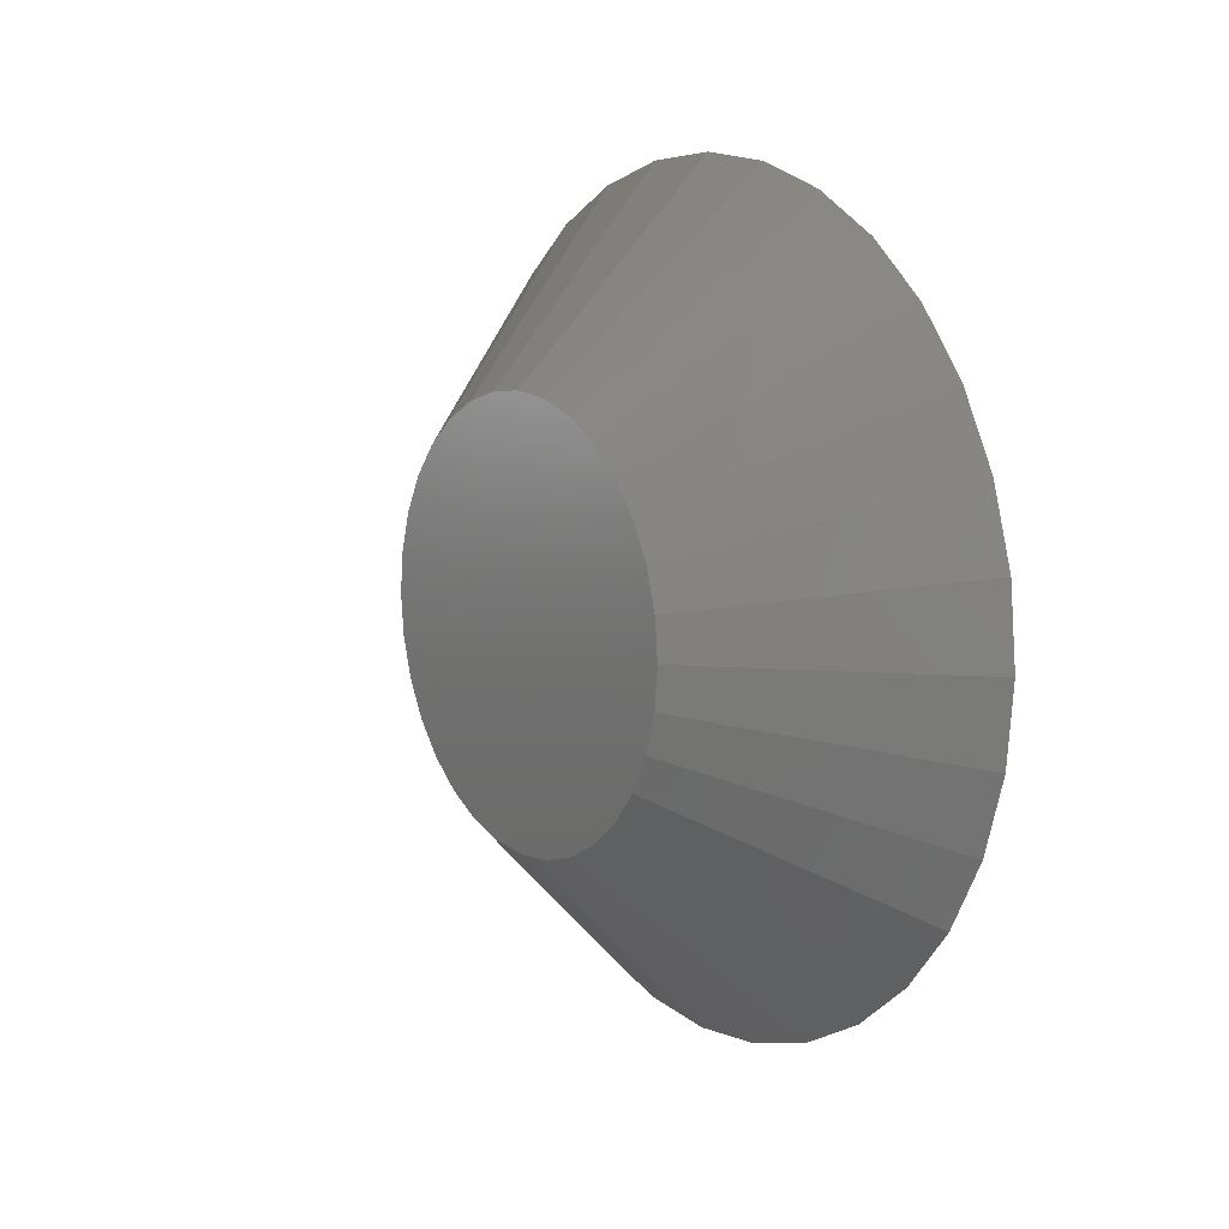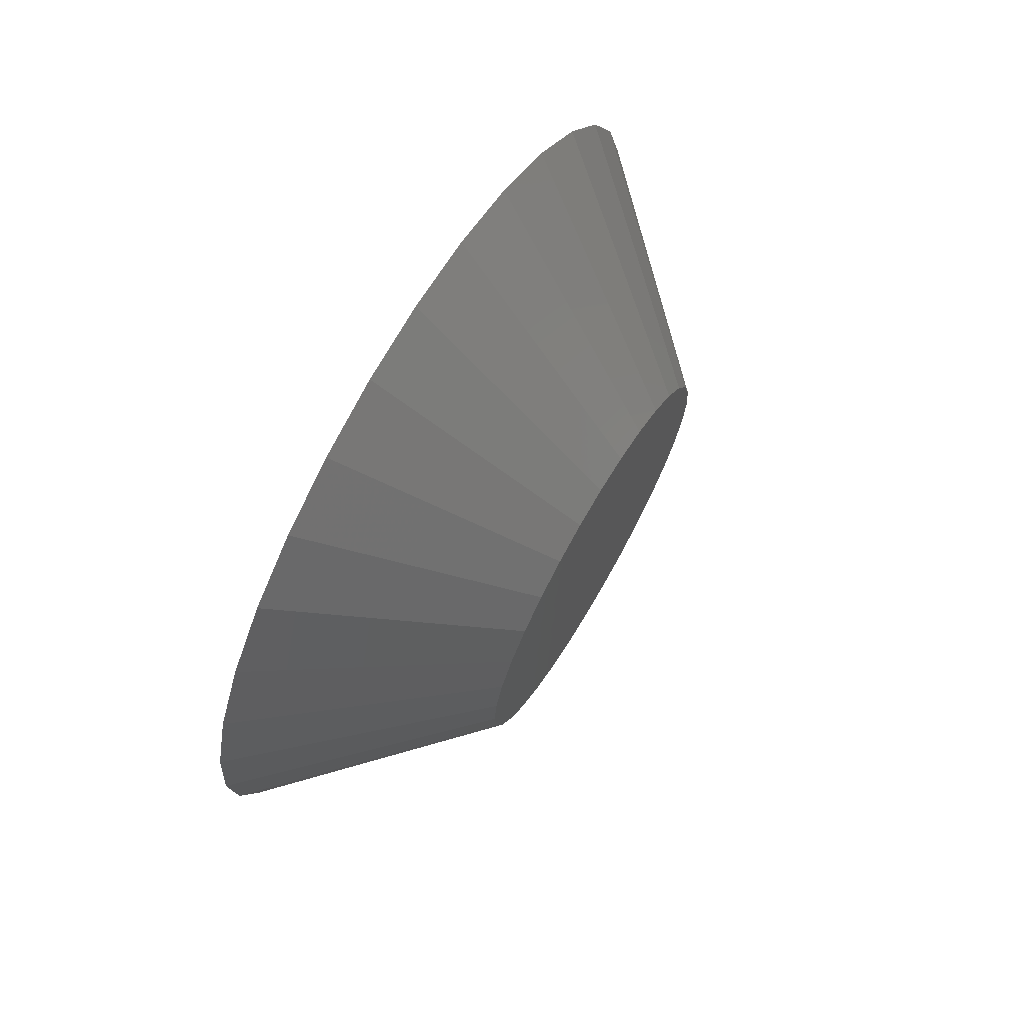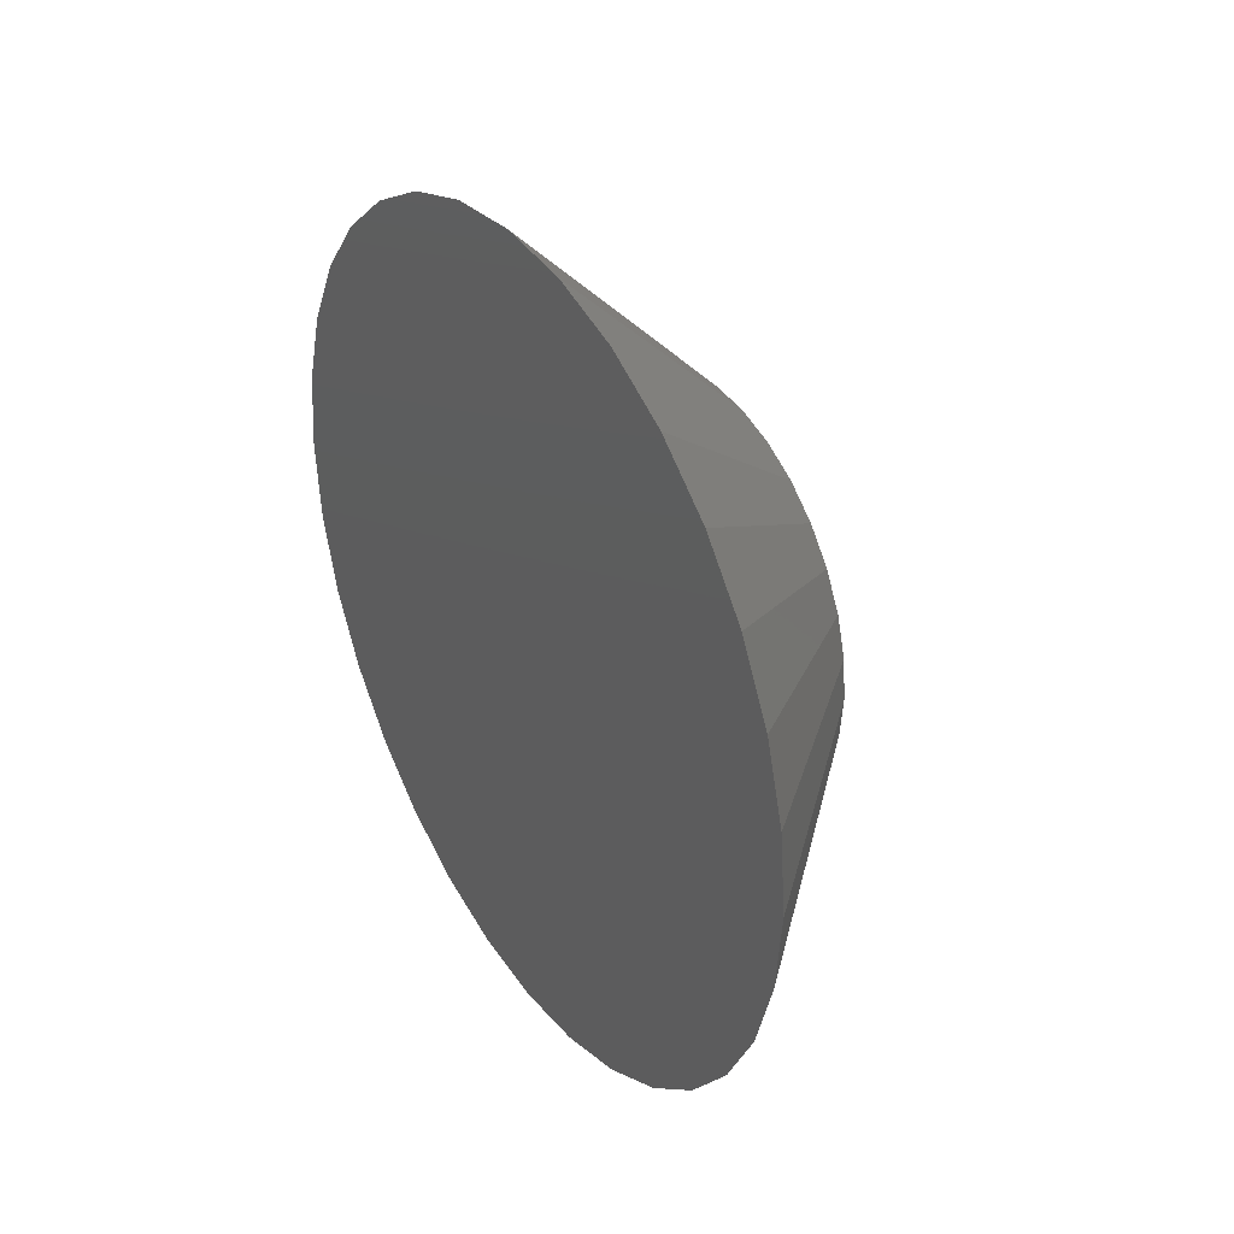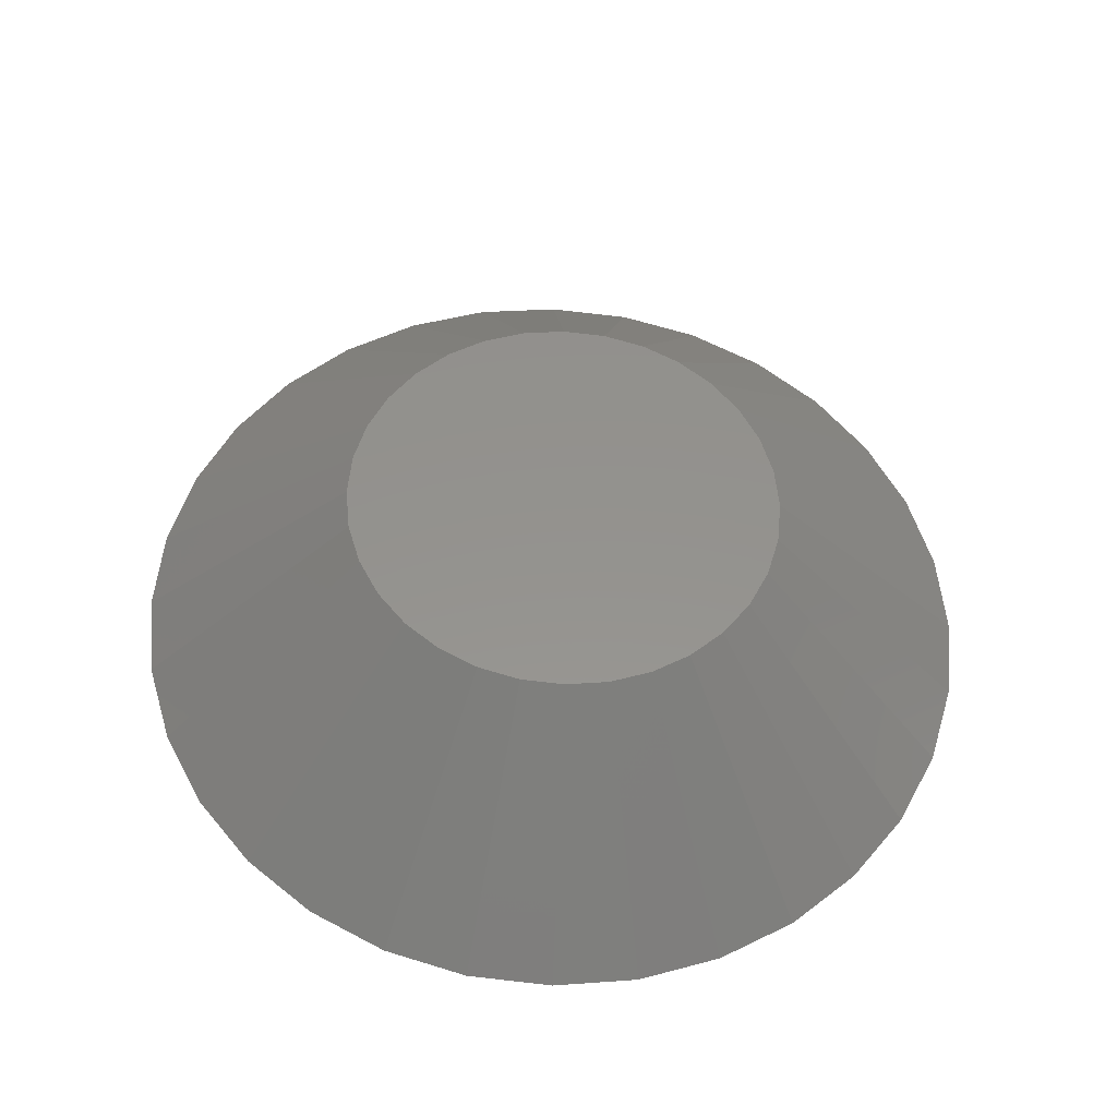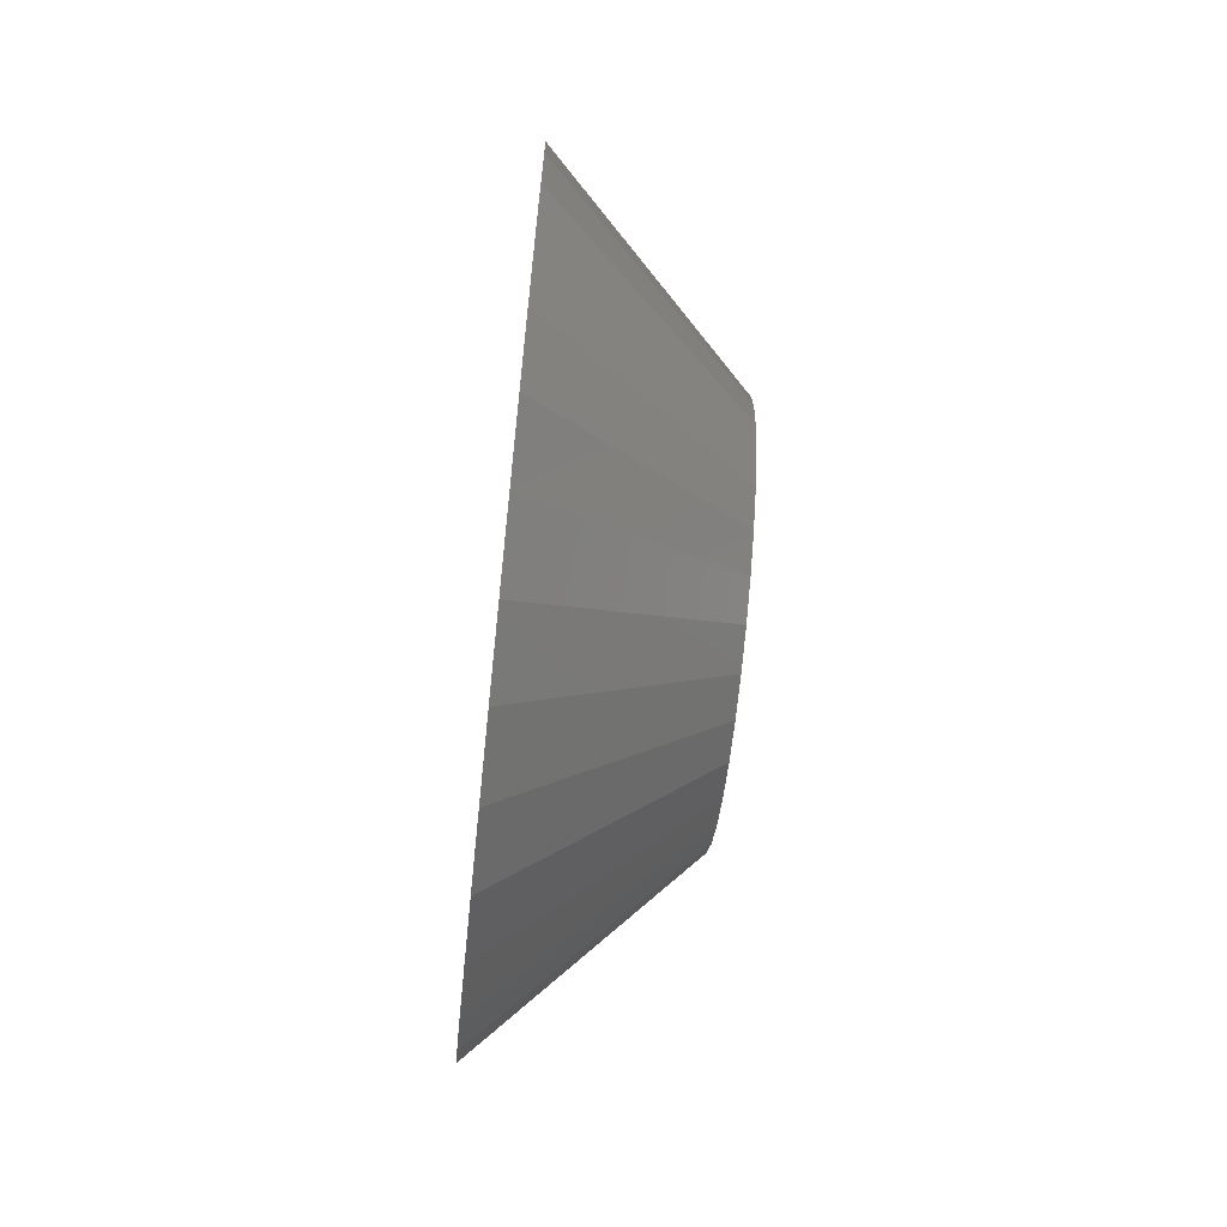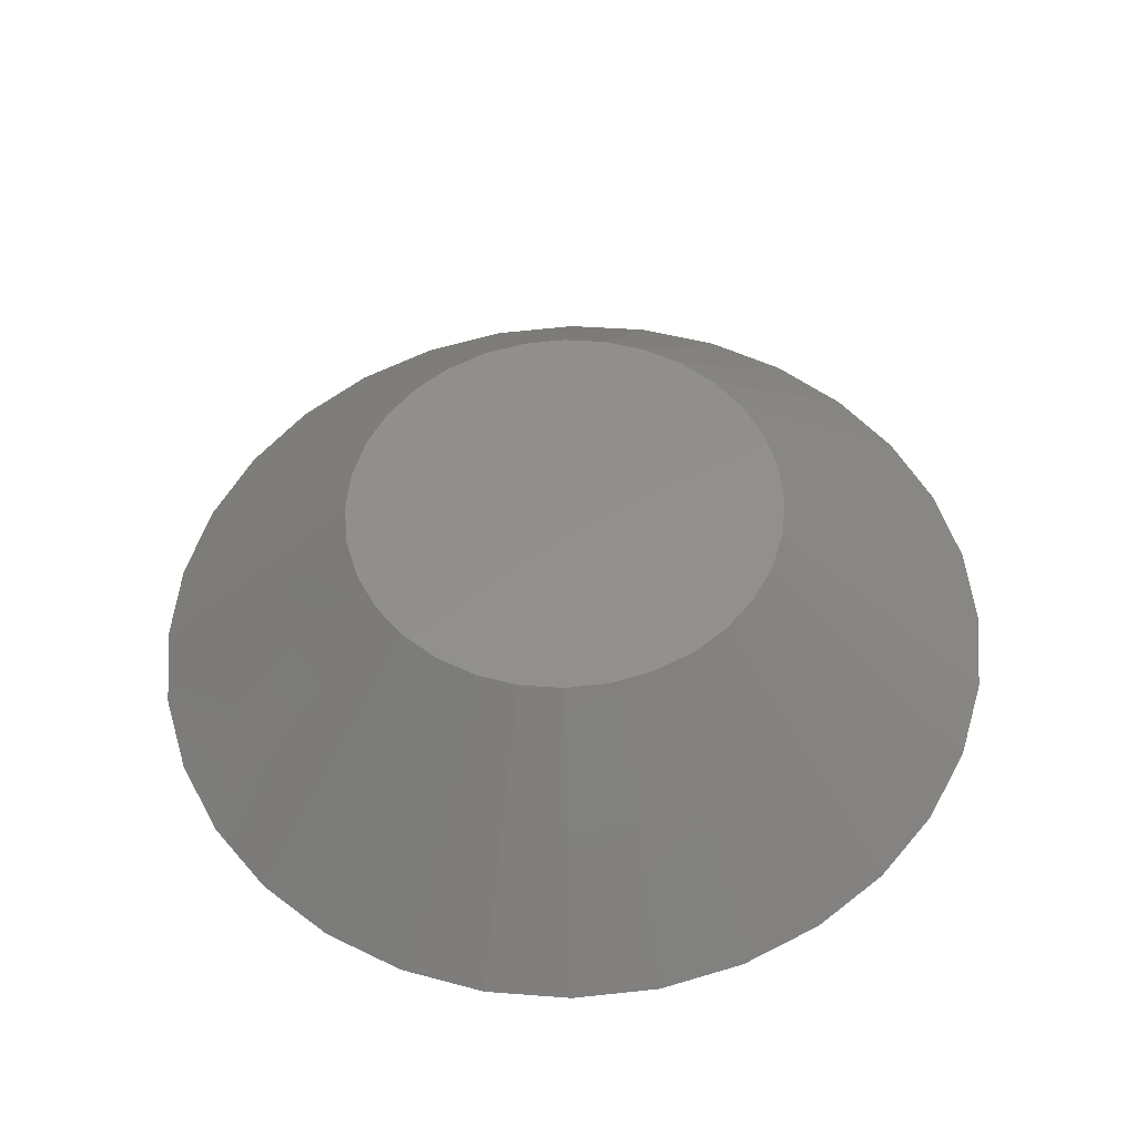
<metadata>
{"format":"stl","ext":"stl","renderer":"f3d","projection":"perspective","resolution":1024,"background":"white","views":[{"elev":10.3,"azim":145.2,"up":"+Y"},{"elev":70.3,"azim":30.6,"up":"+Z"},{"elev":35.0,"azim":-31.5,"up":"+Y"},{"elev":-34.4,"azim":86.9,"up":"+Y"},{"elev":-67.7,"azim":-6.0,"up":"+Y"},{"elev":-36.4,"azim":92.0,"up":"+Z"}]}
</metadata>
<code>
# stl→obj: 64 verts, 124 faces
v 0.007812 0.714 0.03821
v 0.007812 0.7184 0.03956
v 0.007812 0.7169 0.0394
v 0.007812 0.7154 0.03895
v 0.007812 0.72 0.0394
v 0.007812 0.7128 0.03722
v 0.007812 0.7118 0.03601
v 0.007812 0.7215 0.03895
v 0.007812 0.7229 0.03821
v 0.007812 0.7241 0.03722
v 0.007812 0.7251 0.03601
v 0.007812 0.7111 0.03463
v 0.007812 0.7258 0.03463
v 0.007812 0.7106 0.03314
v 0.007812 0.7262 0.03314
v 0.007812 0.7264 0.03158
v 0.007812 0.7106 0.03002
v 0.007812 0.7262 0.03002
v 0.007812 0.7111 0.02853
v 0.007812 0.7258 0.02853
v 0.007812 0.7118 0.02715
v 0.007812 0.7251 0.02715
v 0.007812 0.7128 0.02594
v 0.007812 0.714 0.02495
v 0.007812 0.7241 0.02594
v 0.007812 0.7154 0.02421
v 0.007812 0.7169 0.02376
v 0.007812 0.7184 0.0236
v 0.007812 0.7229 0.02495
v 0.007812 0.72 0.02376
v 0.007812 0.7215 0.02421
v 0.007812 0.7104 0.03158
v 0 0.7053 0.04035
v 0 0.7073 0.04274
v 0 0.7296 0.04274
v 0 0.7315 0.04035
v 0 0.7038 0.03762
v 0 0.733 0.03762
v 0 0.7315 0.02281
v 0 0.7053 0.02281
v 0 0.733 0.02554
v 0 0.7073 0.02041
v 0 0.7296 0.02041
v 0 0.7096 0.01845
v 0 0.7272 0.01845
v 0 0.7124 0.01699
v 0 0.7153 0.01609
v 0 0.7245 0.01699
v 0 0.7184 0.01579
v 0 0.7215 0.01609
v 0 0.7272 0.04471
v 0 0.7096 0.04471
v 0 0.7124 0.04617
v 0 0.7153 0.04707
v 0 0.7184 0.04737
v 0 0.7215 0.04707
v 0 0.7245 0.04617
v 0 0.7038 0.02554
v 0 0.7029 0.0285
v 0 0.7339 0.0285
v 0 0.7026 0.03158
v 0 0.7342 0.03158
v 0 0.7029 0.03466
v 0 0.7339 0.03466
f 1 2 3
f 1 3 4
f 2 1 5
f 5 1 6
f 6 7 5
f 7 8 5
f 7 9 8
f 7 10 9
f 10 7 11
f 7 12 11
f 11 12 13
f 12 14 13
f 13 14 15
f 16 17 18
f 17 19 18
f 18 19 20
f 19 21 20
f 20 21 22
f 21 23 22
f 22 23 24
f 22 24 25
f 25 24 26
f 25 26 27
f 27 28 25
f 28 29 25
f 29 28 30
f 29 30 31
f 32 17 16
f 32 16 15
f 32 15 14
f 33 34 35
f 36 33 35
f 37 33 36
f 38 37 36
f 39 40 41
f 42 40 39
f 43 42 39
f 44 42 43
f 45 44 43
f 45 46 44
f 47 46 45
f 48 47 45
f 48 49 47
f 50 49 48
f 51 35 34
f 51 34 52
f 51 52 53
f 51 53 54
f 51 54 55
f 51 55 56
f 51 56 57
f 40 58 41
f 41 58 59
f 41 59 60
f 60 59 61
f 60 61 62
f 62 61 63
f 62 63 64
f 64 63 37
f 64 37 38
f 16 18 62
f 18 60 62
f 61 59 32
f 59 17 32
f 59 58 19
f 17 59 19
f 40 42 21
f 21 58 40
f 19 58 21
f 44 46 26
f 24 44 26
f 24 23 44
f 47 49 27
f 27 46 47
f 26 46 27
f 50 48 31
f 30 50 31
f 30 28 50
f 45 43 29
f 29 48 45
f 31 48 29
f 39 41 20
f 22 39 20
f 22 25 39
f 18 41 60
f 20 41 18
f 23 21 42
f 42 44 23
f 28 27 49
f 49 50 28
f 25 29 43
f 43 39 25
f 32 14 61
f 14 63 61
f 62 64 16
f 64 15 16
f 64 38 13
f 15 64 13
f 36 35 11
f 11 38 36
f 13 38 11
f 51 57 8
f 9 51 8
f 9 10 51
f 56 55 5
f 5 57 56
f 8 57 5
f 54 53 4
f 3 54 4
f 3 2 54
f 52 34 1
f 1 53 52
f 4 53 1
f 33 37 12
f 7 33 12
f 7 6 33
f 14 37 63
f 12 37 14
f 10 11 35
f 35 51 10
f 2 5 55
f 55 54 2
f 6 1 34
f 34 33 6

</code>
